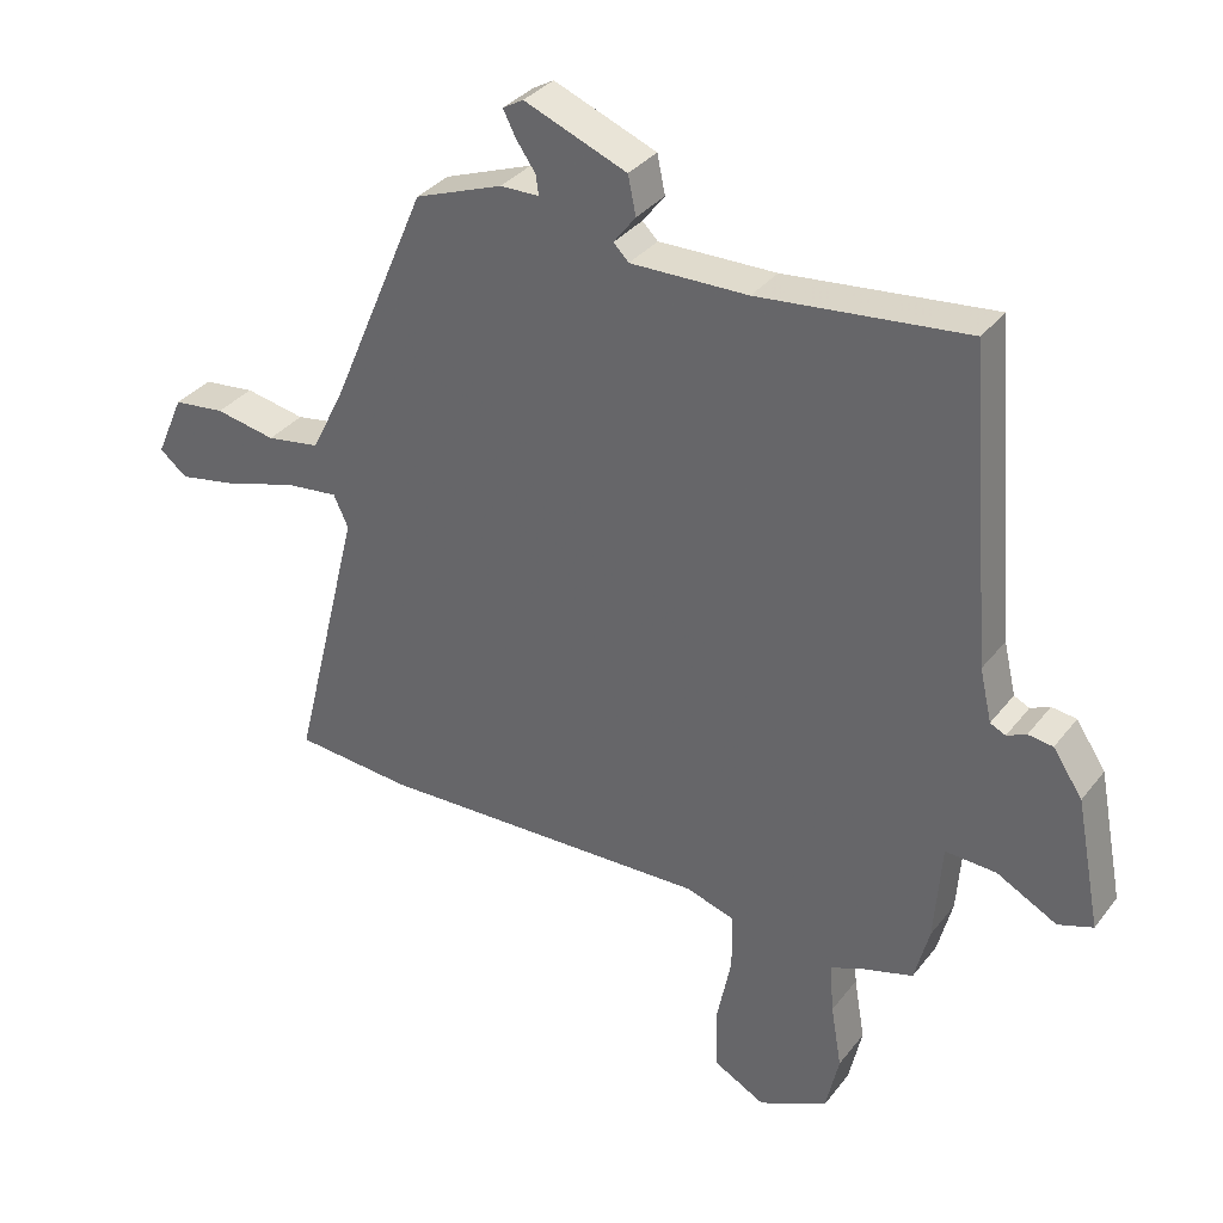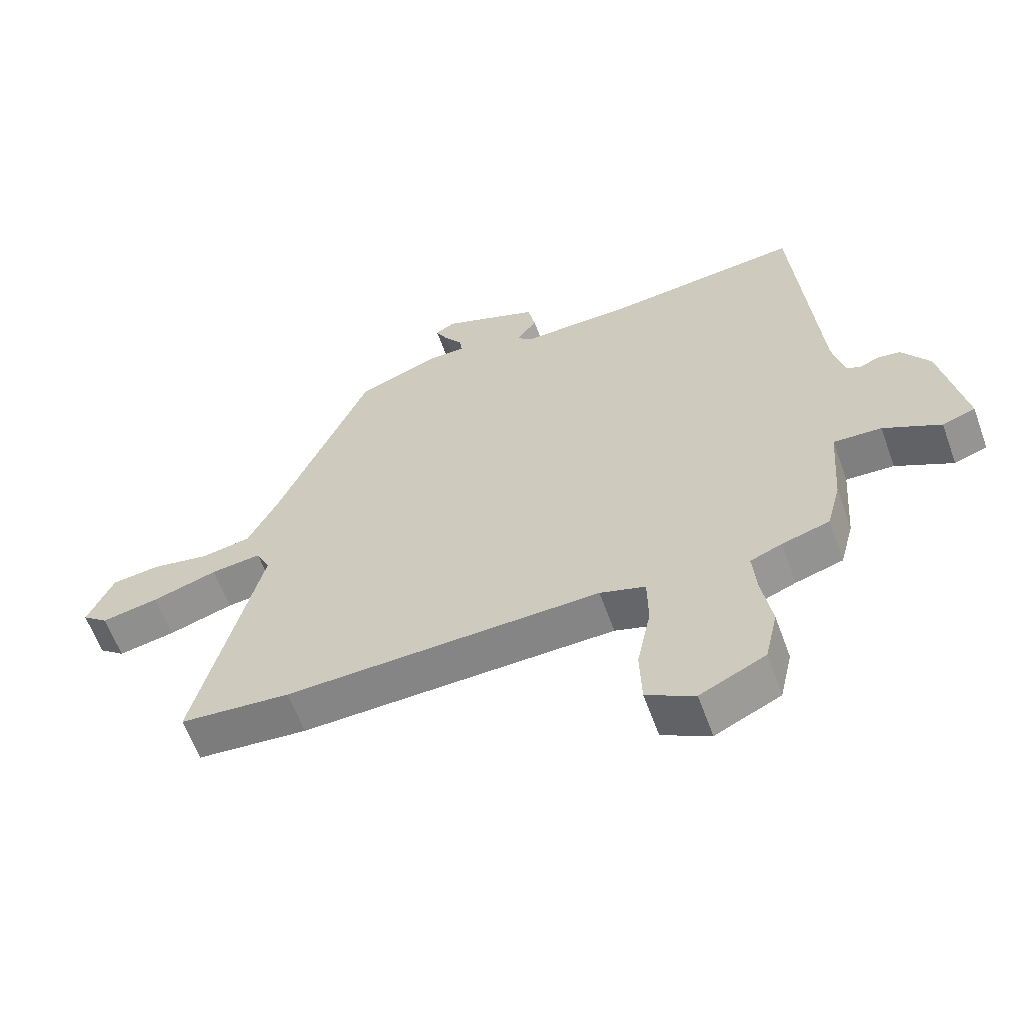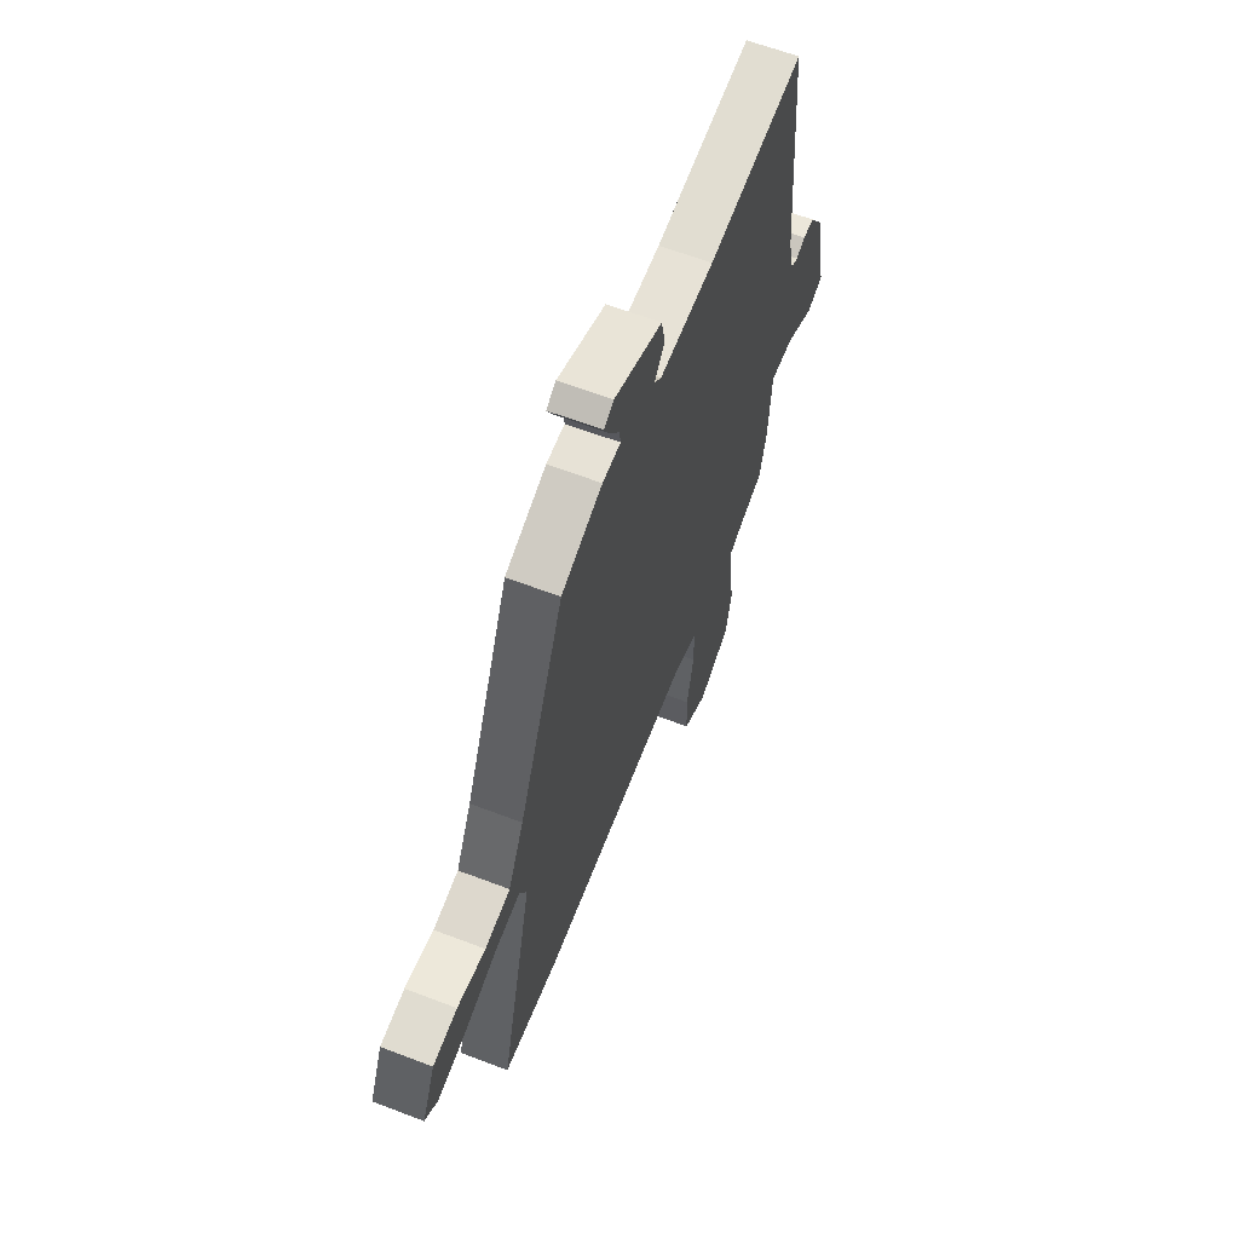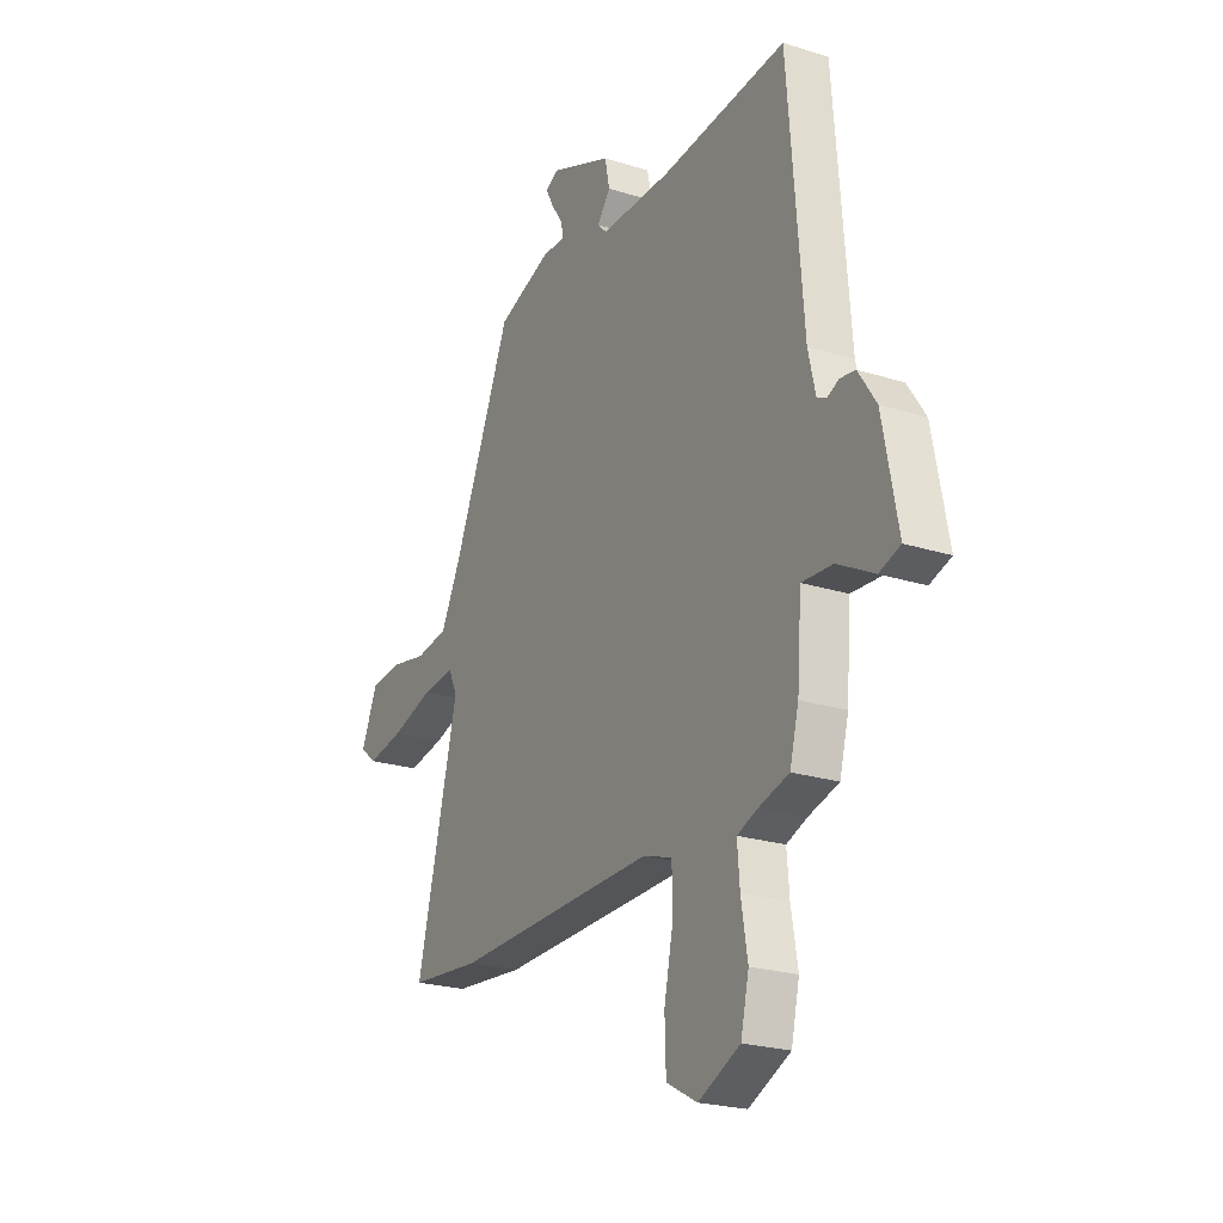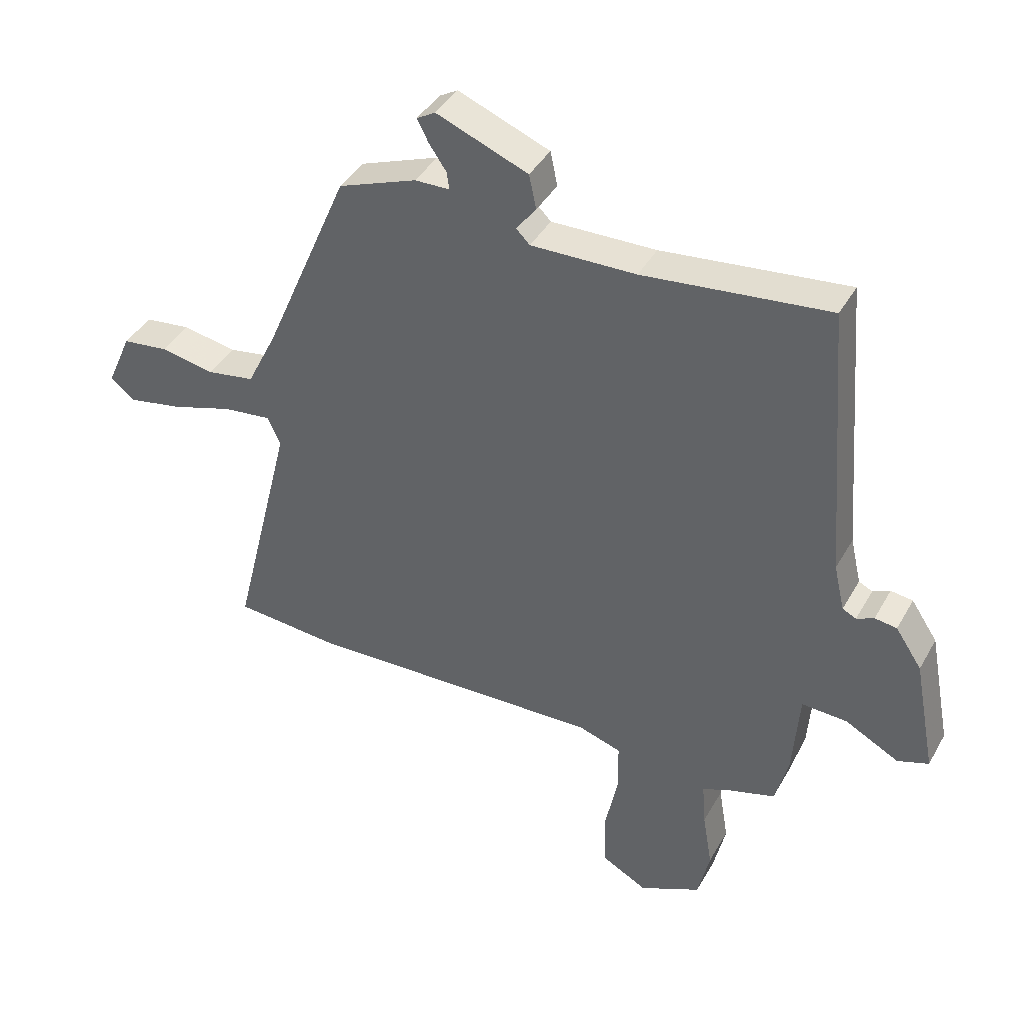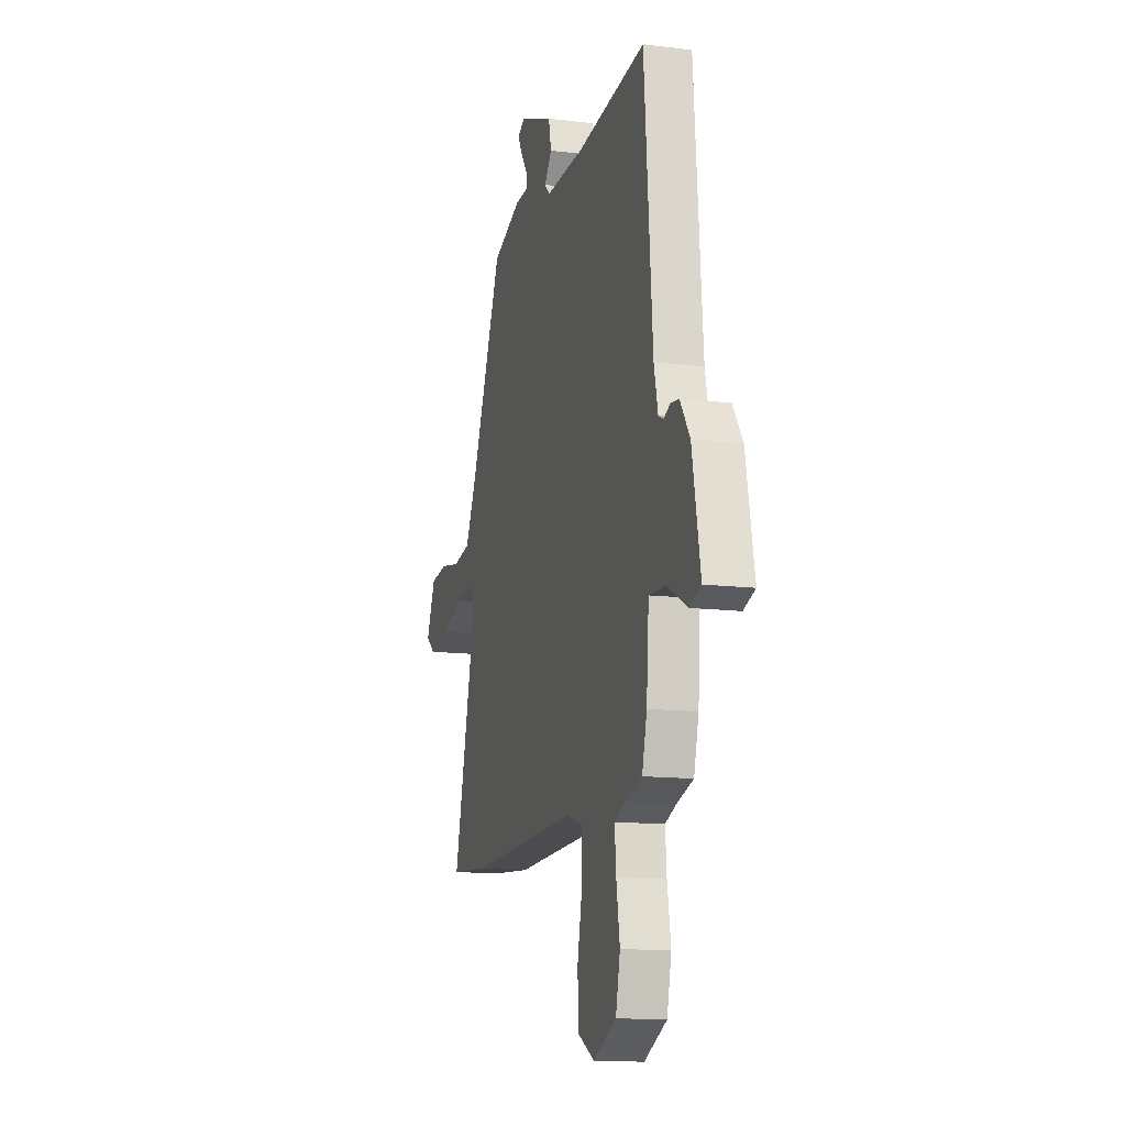
<metadata>
{"format":"obj","ext":"obj","renderer":"f3d","projection":"perspective","resolution":1024,"background":"white","views":[{"elev":34.0,"azim":31.9,"up":"+Z"},{"elev":-61.1,"azim":19.9,"up":"+Z"},{"elev":62.4,"azim":-68.8,"up":"+Z"},{"elev":-22.8,"azim":61.5,"up":"+Z"},{"elev":40.5,"azim":27.0,"up":"+Z"},{"elev":-13.4,"azim":74.5,"up":"+Z"}]}
</metadata>
<code>
v -0.4 0.07 -0.509
v -0.575 0.07 -0.494
v -0.472 0.07 -0.078
v -0.494 0.07 -0.031
v -0.574 0.07 -0.04
v -0.677 0.07 -0.072
v -0.768 0.07 -0.089
v -0.809 0.07 -0.056
v -0.768 0.07 0.037
v -0.691 0.07 0.046
v -0.601 0.07 0.029
v -0.521 0.07 0.042
v -0.471 0.07 0.142
v -0.327 0.07 0.479
v -0.196 0.07 0.528
v -0.138 0.07 0.529
v -0.142 0.07 0.558
v -0.171 0.07 0.6
v -0.19 0.07 0.637
v -0.159 0.07 0.655
v -0.006 0.07 0.594
v 0.006 0.07 0.537
v -0.027 0.07 0.494
v -0.004 0.07 0.471
v 0.171 0.07 0.474
v 0.481 0.07 0.507
v 0.518 0.07 0.044
v 0.536 0.07 -0.034
v 0.559 0.07 -0.045
v 0.588 0.07 -0.032
v 0.625 0.07 -0.037
v 0.669 0.07 -0.103
v 0.706 0.07 -0.296
v 0.654 0.07 -0.314
v 0.564 0.07 -0.266
v 0.488 0.07 -0.262
v 0.477 0.07 -0.409
v 0.455 0.07 -0.493
v 0.38 0.07 -0.515
v 0.33 0.07 -0.535
v 0.336 0.07 -0.609
v 0.352 0.07 -0.704
v 0.332 0.07 -0.792
v 0.229 0.07 -0.841
v 0.153 0.07 -0.8
v 0.15 0.07 -0.707
v 0.172 0.07 -0.601
v 0.171 0.07 -0.517
v 0.099 0.07 -0.494
v -0.4 0 -0.509
v -0.575 0 -0.494
v -0.472 0 -0.078
v -0.494 0 -0.031
v -0.574 0 -0.04
v -0.677 0 -0.072
v -0.768 0 -0.089
v -0.809 0 -0.056
v -0.768 0 0.037
v -0.691 0 0.046
v -0.601 0 0.029
v -0.521 0 0.042
v -0.471 0 0.142
v -0.327 0 0.479
v -0.196 0 0.528
v -0.138 0 0.529
v -0.142 0 0.558
v -0.171 0 0.6
v -0.19 0 0.637
v -0.159 0 0.655
v -0.006 0 0.594
v 0.006 0 0.537
v -0.027 0 0.494
v -0.004 0 0.471
v 0.171 0 0.474
v 0.481 0 0.507
v 0.518 0 0.044
v 0.536 0 -0.034
v 0.559 0 -0.045
v 0.588 0 -0.032
v 0.625 0 -0.037
v 0.669 0 -0.103
v 0.706 0 -0.296
v 0.654 0 -0.314
v 0.564 0 -0.266
v 0.488 0 -0.262
v 0.477 0 -0.409
v 0.455 0 -0.493
v 0.38 0 -0.515
v 0.33 0 -0.535
v 0.336 0 -0.609
v 0.352 0 -0.704
v 0.332 0 -0.792
v 0.229 0 -0.841
v 0.153 0 -0.8
v 0.15 0 -0.707
v 0.172 0 -0.601
v 0.171 0 -0.517
v 0.099 0 -0.494
f 45 46 47
f 44 45 47
f 43 44 47
f 42 43 47
f 41 42 47
f 40 41 47 48
f 39 40 48 49
f 38 39 49
f 37 38 49
f 36 37 49
f 33 34 35
f 32 33 35
f 31 32 35
f 30 31 35
f 29 30 35
f 28 29 35 36
f 1 2 3
f 49 1 3
f 36 49 3
f 28 36 3
f 27 28 3
f 21 22 23
f 20 21 23
f 19 20 23
f 18 19 23
f 17 18 23
f 16 17 23 24
f 15 16 24
f 14 15 24
f 13 14 24
f 12 13 24 25
f 9 10 11
f 8 9 11
f 7 8 11
f 6 7 11
f 5 6 11
f 4 5 11 12
f 25 26 27
f 12 25 27
f 4 12 27
f 3 4 27
f 96 95 94
f 96 94 93
f 96 93 92
f 96 92 91
f 96 91 90
f 97 96 90 89
f 98 97 89 88
f 98 88 87
f 98 87 86
f 98 86 85
f 84 83 82
f 84 82 81
f 84 81 80
f 84 80 79
f 84 79 78
f 85 84 78 77
f 52 51 50
f 52 50 98
f 52 98 85
f 52 85 77
f 52 77 76
f 72 71 70
f 72 70 69
f 72 69 68
f 72 68 67
f 72 67 66
f 73 72 66 65
f 73 65 64
f 73 64 63
f 73 63 62
f 74 73 62 61
f 60 59 58
f 60 58 57
f 60 57 56
f 60 56 55
f 60 55 54
f 61 60 54 53
f 76 75 74
f 76 74 61
f 76 61 53
f 76 53 52
f 1 50 51 2
f 2 51 52 3
f 3 52 53 4
f 4 53 54 5
f 5 54 55 6
f 6 55 56 7
f 7 56 57 8
f 8 57 58 9
f 9 58 59 10
f 10 59 60 11
f 11 60 61 12
f 12 61 62 13
f 13 62 63 14
f 14 63 64 15
f 15 64 65 16
f 16 65 66 17
f 17 66 67 18
f 18 67 68 19
f 19 68 69 20
f 20 69 70 21
f 21 70 71 22
f 22 71 72 23
f 23 72 73 24
f 24 73 74 25
f 25 74 75 26
f 26 75 76 27
f 27 76 77 28
f 28 77 78 29
f 29 78 79 30
f 30 79 80 31
f 31 80 81 32
f 32 81 82 33
f 33 82 83 34
f 34 83 84 35
f 35 84 85 36
f 36 85 86 37
f 37 86 87 38
f 38 87 88 39
f 39 88 89 40
f 40 89 90 41
f 41 90 91 42
f 42 91 92 43
f 43 92 93 44
f 44 93 94 45
f 45 94 95 46
f 46 95 96 47
f 47 96 97 48
f 48 97 98 49
f 49 98 50 1

</code>
